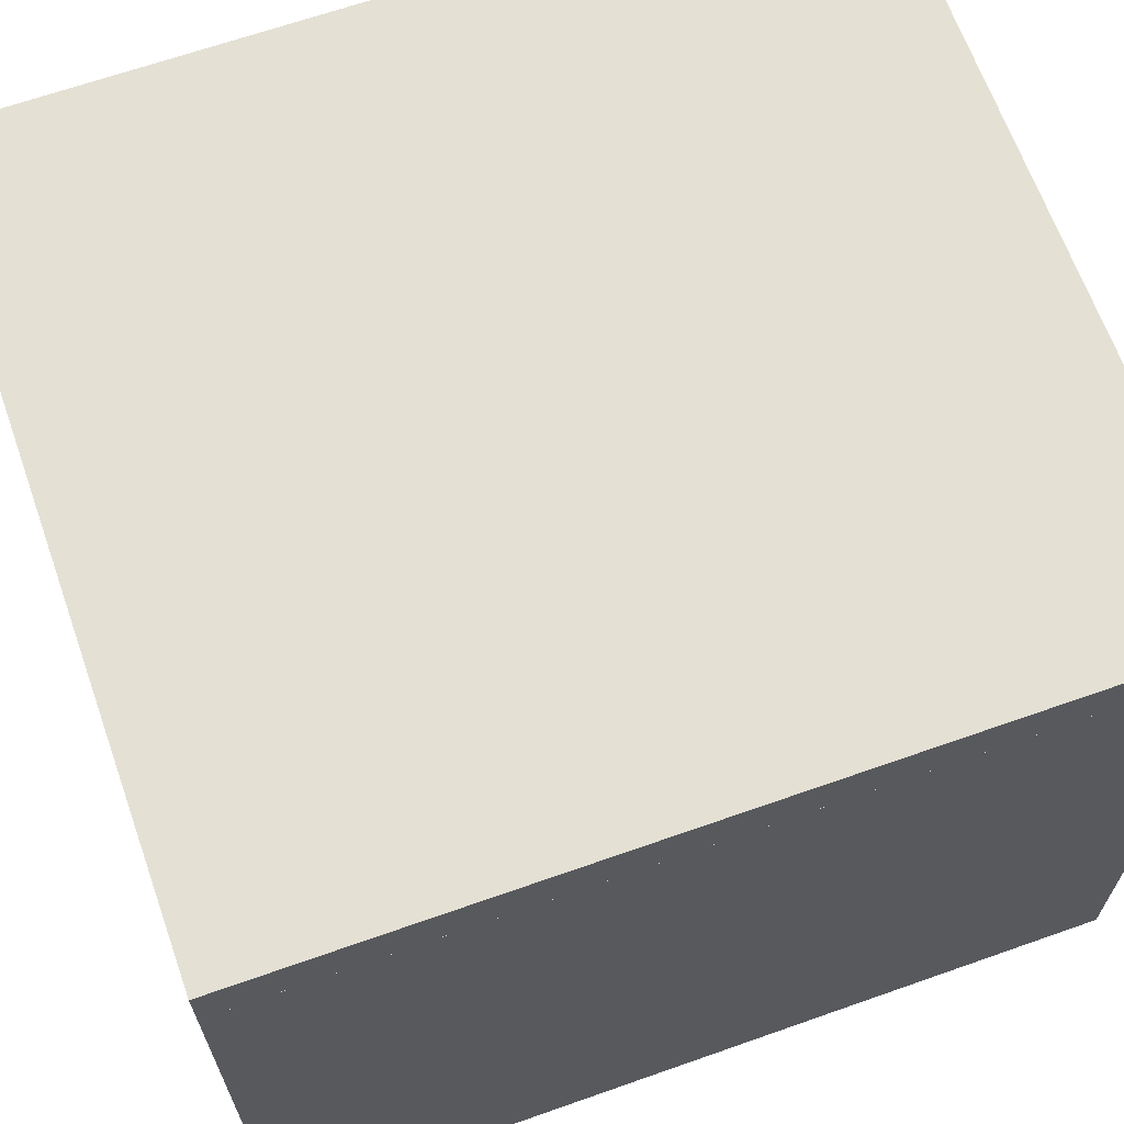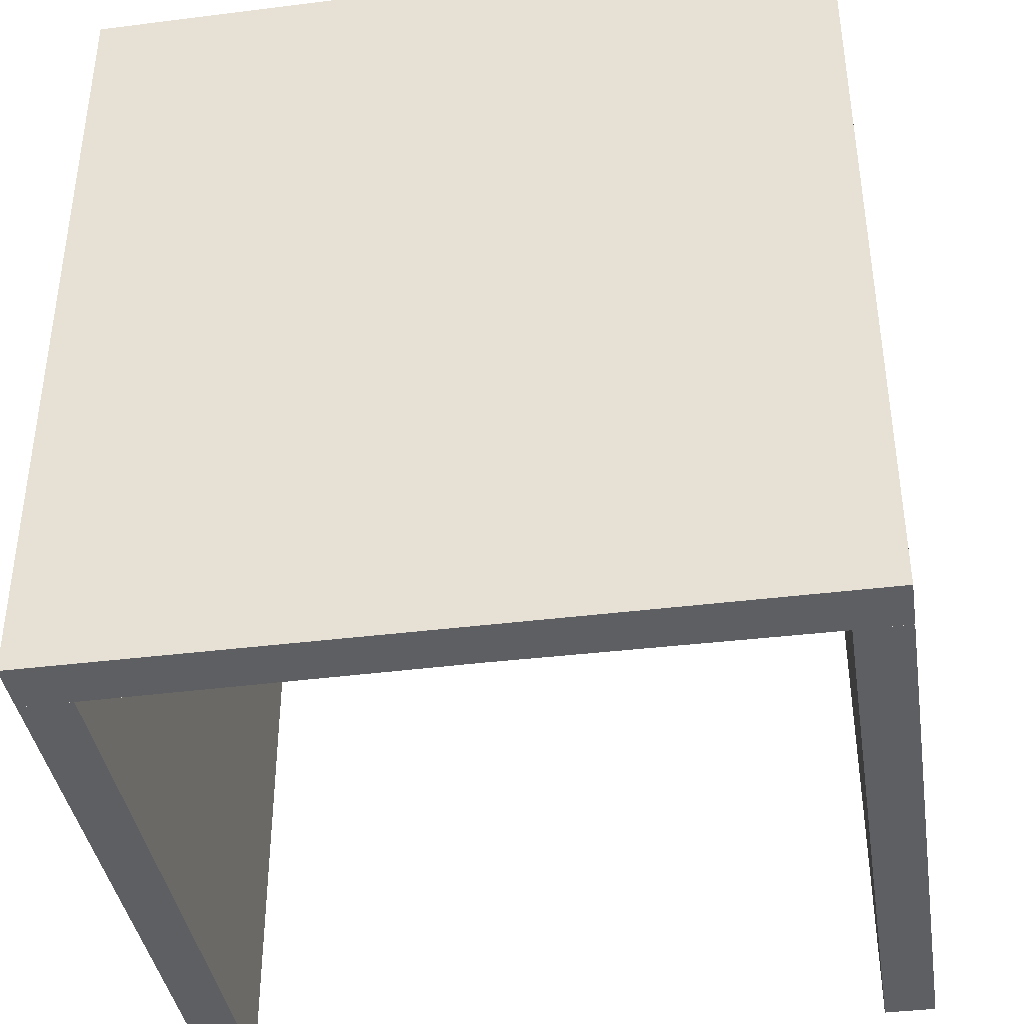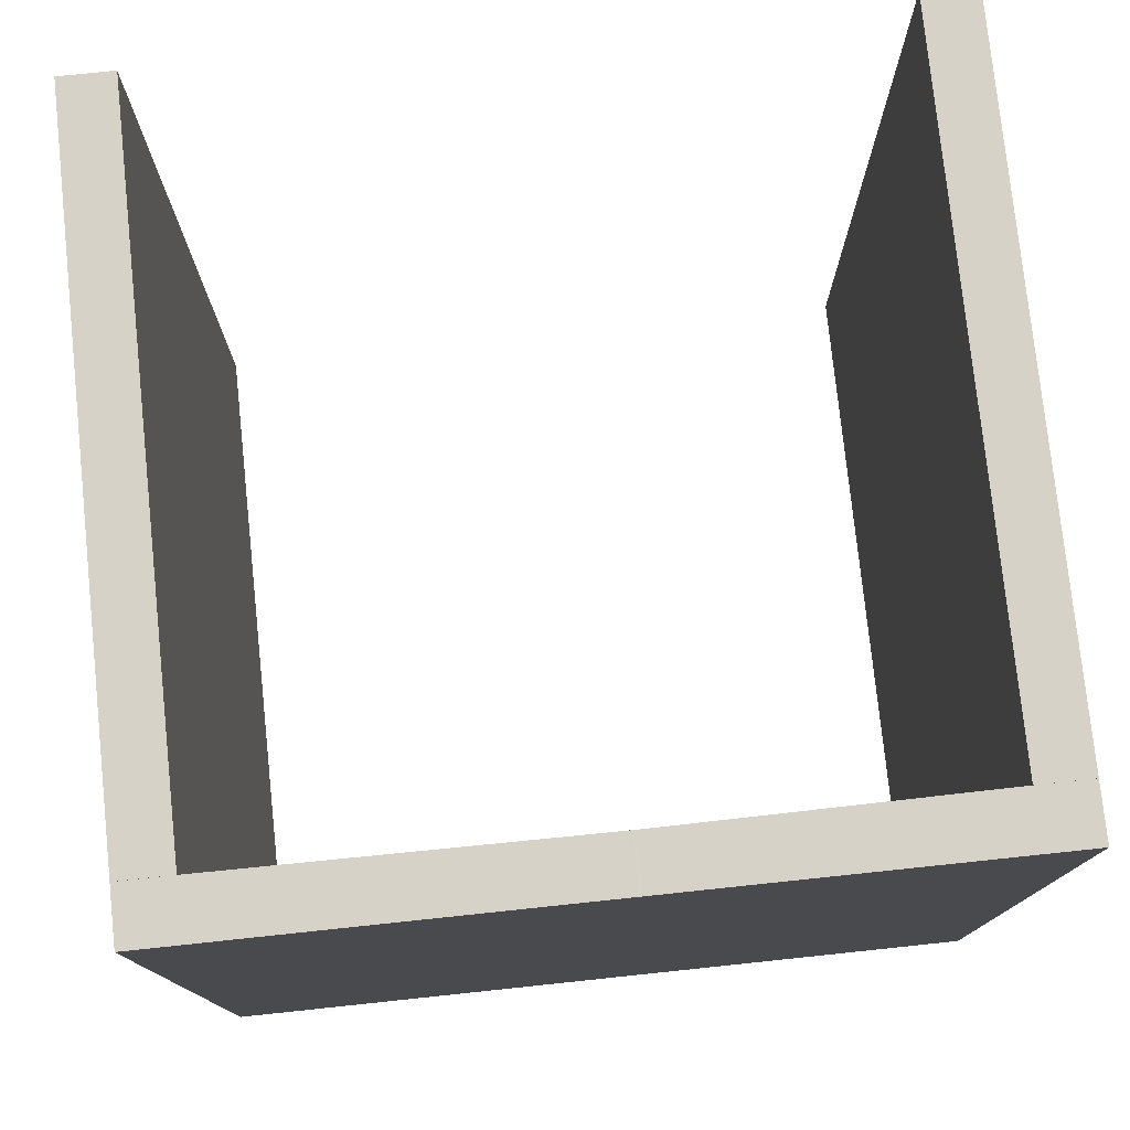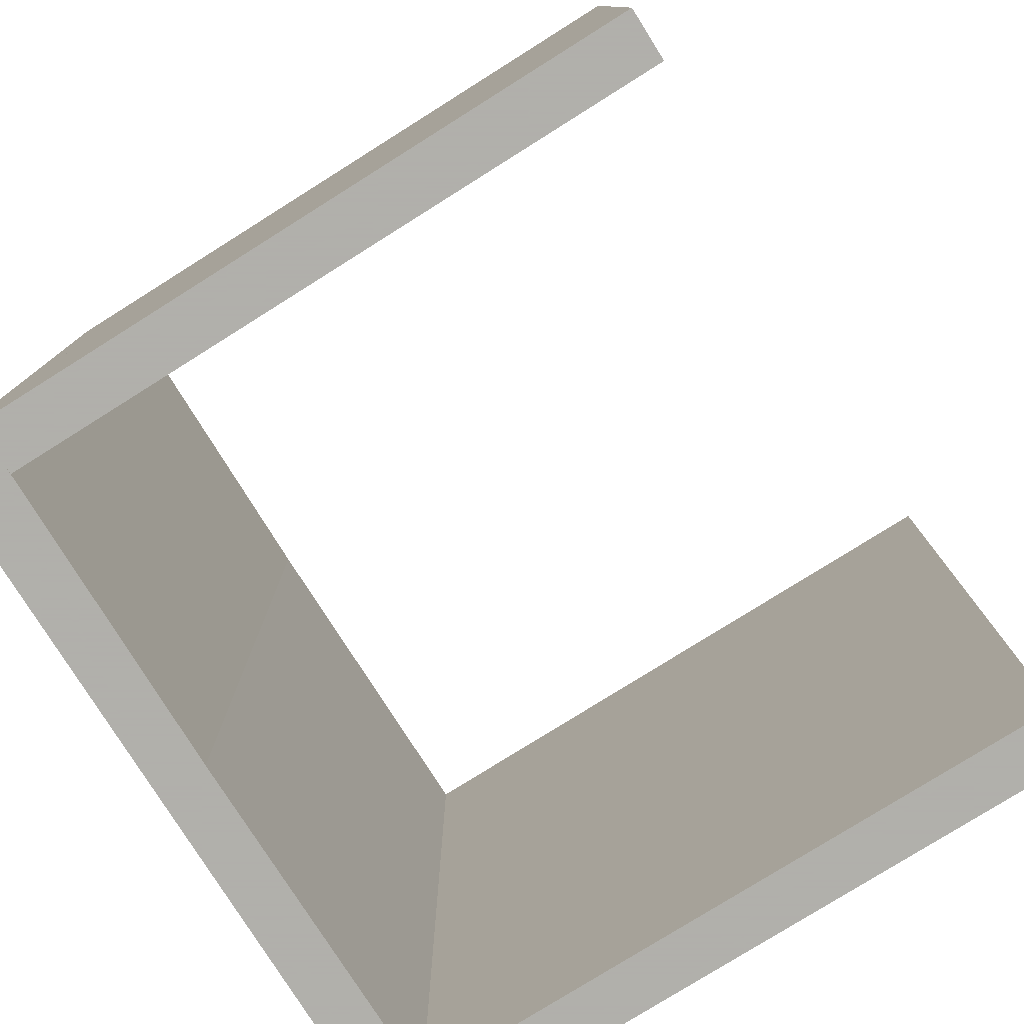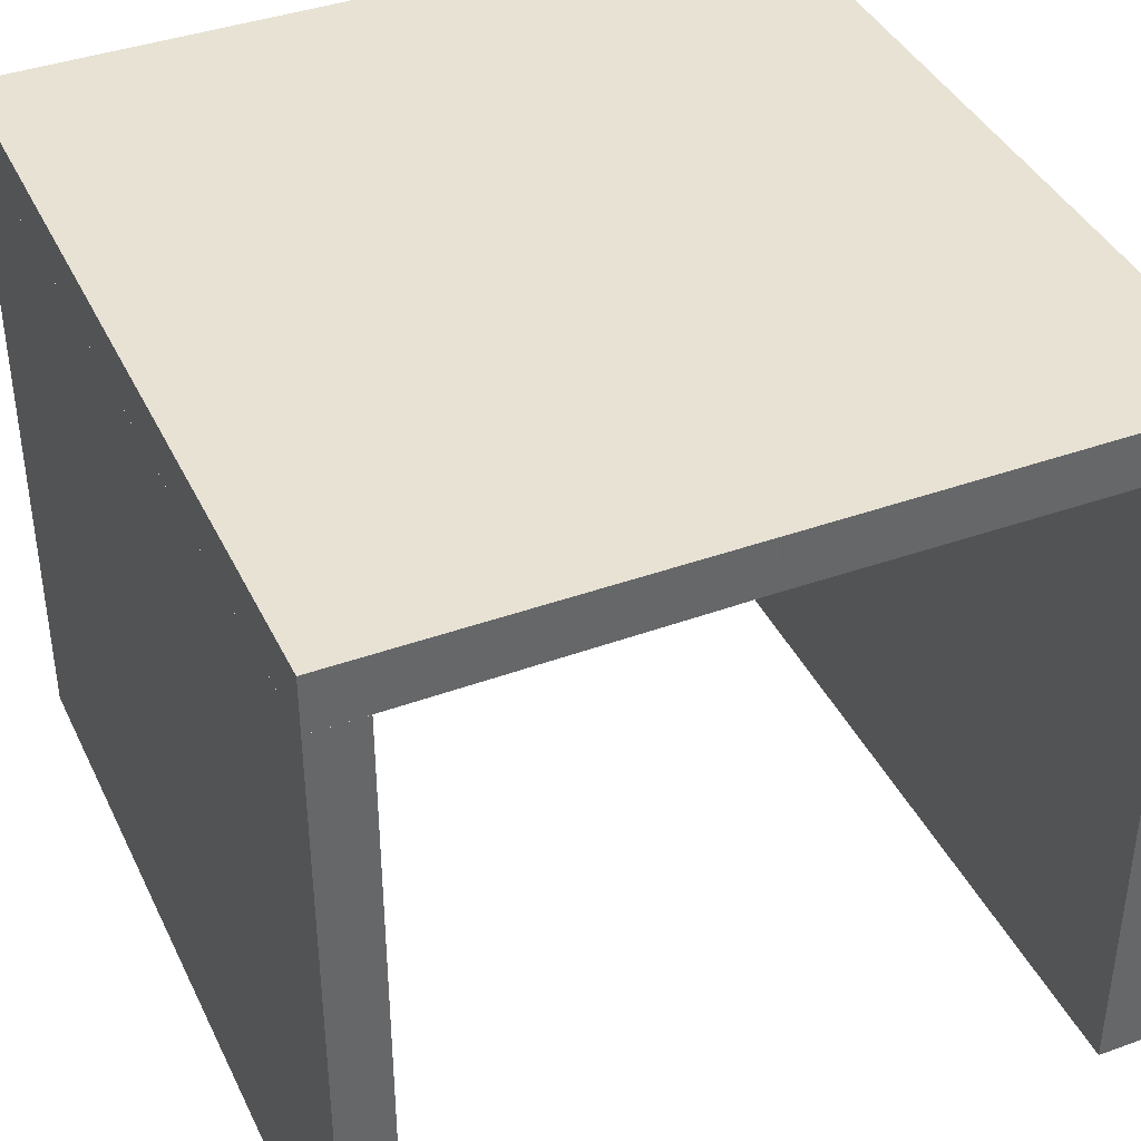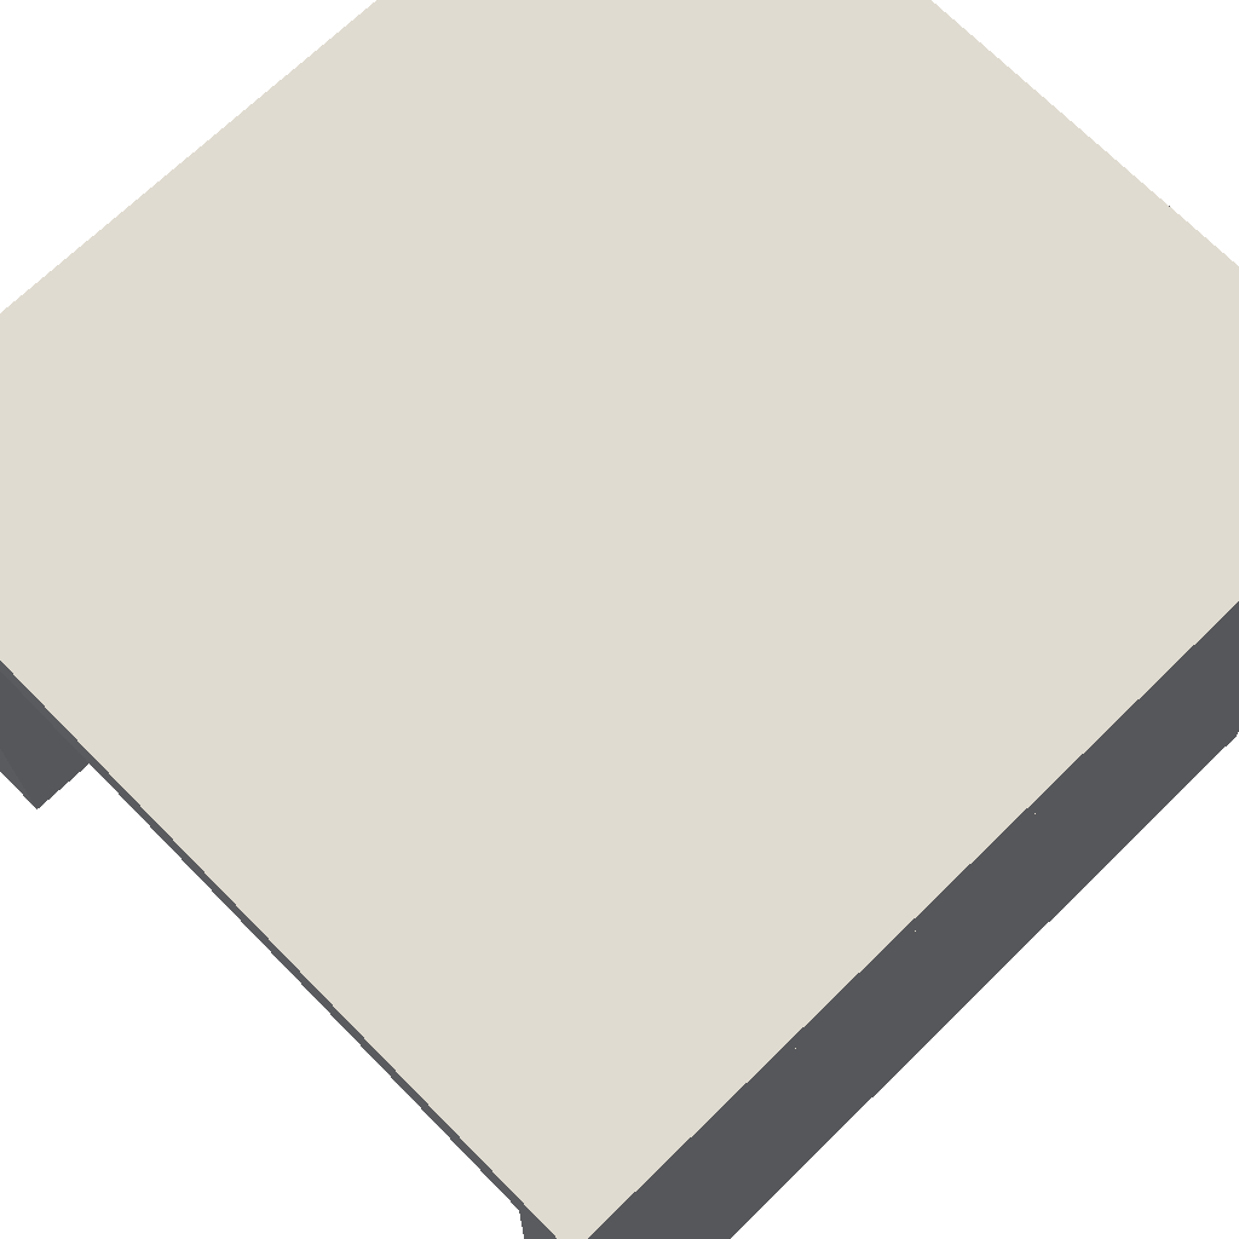
<metadata>
{"format":"obj","ext":"obj","renderer":"f3d","projection":"perspective","resolution":1024,"background":"white","views":[{"elev":66.0,"azim":70.5,"up":"+Z"},{"elev":-39.5,"azim":8.9,"up":"+Y"},{"elev":77.3,"azim":-6.0,"up":"+Y"},{"elev":-78.4,"azim":122.1,"up":"+Y"},{"elev":40.0,"azim":156.1,"up":"+Z"},{"elev":70.0,"azim":-134.3,"up":"+Z"}]}
</metadata>
<code>
o convex_0
v 0.03032 -0.000625 -0.000674
v 0.03032 0.5007 0.3982
v 0.03032 0.5007 -0.000674
v -0.000671 0.5007 0.3982
v -0.000671 -0.000625 0.3982
v -0.000671 0.5007 -0.000674
v 0.03032 -0.000625 0.3982
v -0.000671 -0.000625 -0.000674
v 0.03032 0.003399 0.3928
v 0.03032 0.004724 -0.000674
v 0.03032 0.003399 0.3982
f 7 9 11
f 2 3 4
f 2 4 5
f 3 1 6
f 4 3 6
f 5 4 6
f 5 1 7
f 2 5 7
f 1 5 8
f 6 1 8
f 5 6 8
f 3 2 9
f 7 1 9
f 1 3 10
f 9 1 10
f 3 9 10
f 2 7 11
f 9 2 11
o convex_1
v 0.2419 0.5007 0.4306
v -0.000674 -0.000625 0.3982
v 0.03034 -0.000625 0.3982
v -0.000674 -0.000625 0.4306
v -0.000674 0.5007 0.3982
v 0.2433 -0.000625 0.3996
v -0.000674 0.5007 0.4306
v 0.2433 0.5006 0.3996
v 0.2433 -0.000625 0.4306
v 0.2433 0.5006 0.4306
v 0.03034 0.5007 0.3982
v 0.2419 0.5007 0.3996
f 22 12 23
f 13 14 15
f 14 13 16
f 13 15 16
f 15 14 17
f 15 12 18
f 12 16 18
f 16 15 18
f 17 14 19
f 17 19 20
f 12 15 20
f 15 17 20
f 19 12 21
f 20 19 21
f 12 20 21
f 16 12 22
f 14 16 22
f 19 14 22
f 19 22 23
f 12 19 23
o convex_2
v 0.4292 0.4831 0.312
v 0.4602 0.5007 0.3982
v 0.4602 0.5007 -0.000674
v 0.4602 -0.000625 0.3982
v 0.4292 -0.000625 -0.000674
v 0.4292 -0.000625 0.3982
v 0.4602 -0.000625 -0.000674
v 0.4292 0.5007 -0.000674
v 0.4292 0.5007 0.3982
v 0.4292 0.4845 -0.000674
v 0.4292 0.4831 0.3982
f 32 24 34
f 26 25 27
f 27 25 29
f 24 28 29
f 28 27 29
f 26 27 30
f 27 28 30
f 28 26 30
f 25 26 31
f 26 28 31
f 29 25 32
f 25 31 32
f 31 24 32
f 28 24 33
f 24 31 33
f 31 28 33
f 24 29 34
f 29 32 34
o convex_3
v 0.4602 0.5007 0.4306
v 0.2433 -0.000625 0.3996
v 0.4292 -0.000625 0.3982
v 0.2433 0.5007 0.3996
v 0.2433 -0.000625 0.4306
v 0.4602 -0.000625 0.4306
v 0.4602 0.5007 0.3982
v 0.2433 0.5007 0.4306
v 0.4602 -0.000625 0.3982
v 0.4292 0.5007 0.3982
f 38 41 44
f 37 36 38
f 36 37 39
f 38 36 39
f 35 39 40
f 39 37 40
f 38 35 41
f 35 40 41
f 35 38 42
f 39 35 42
f 38 39 42
f 40 37 43
f 37 41 43
f 41 40 43
f 37 38 44
f 41 37 44

</code>
